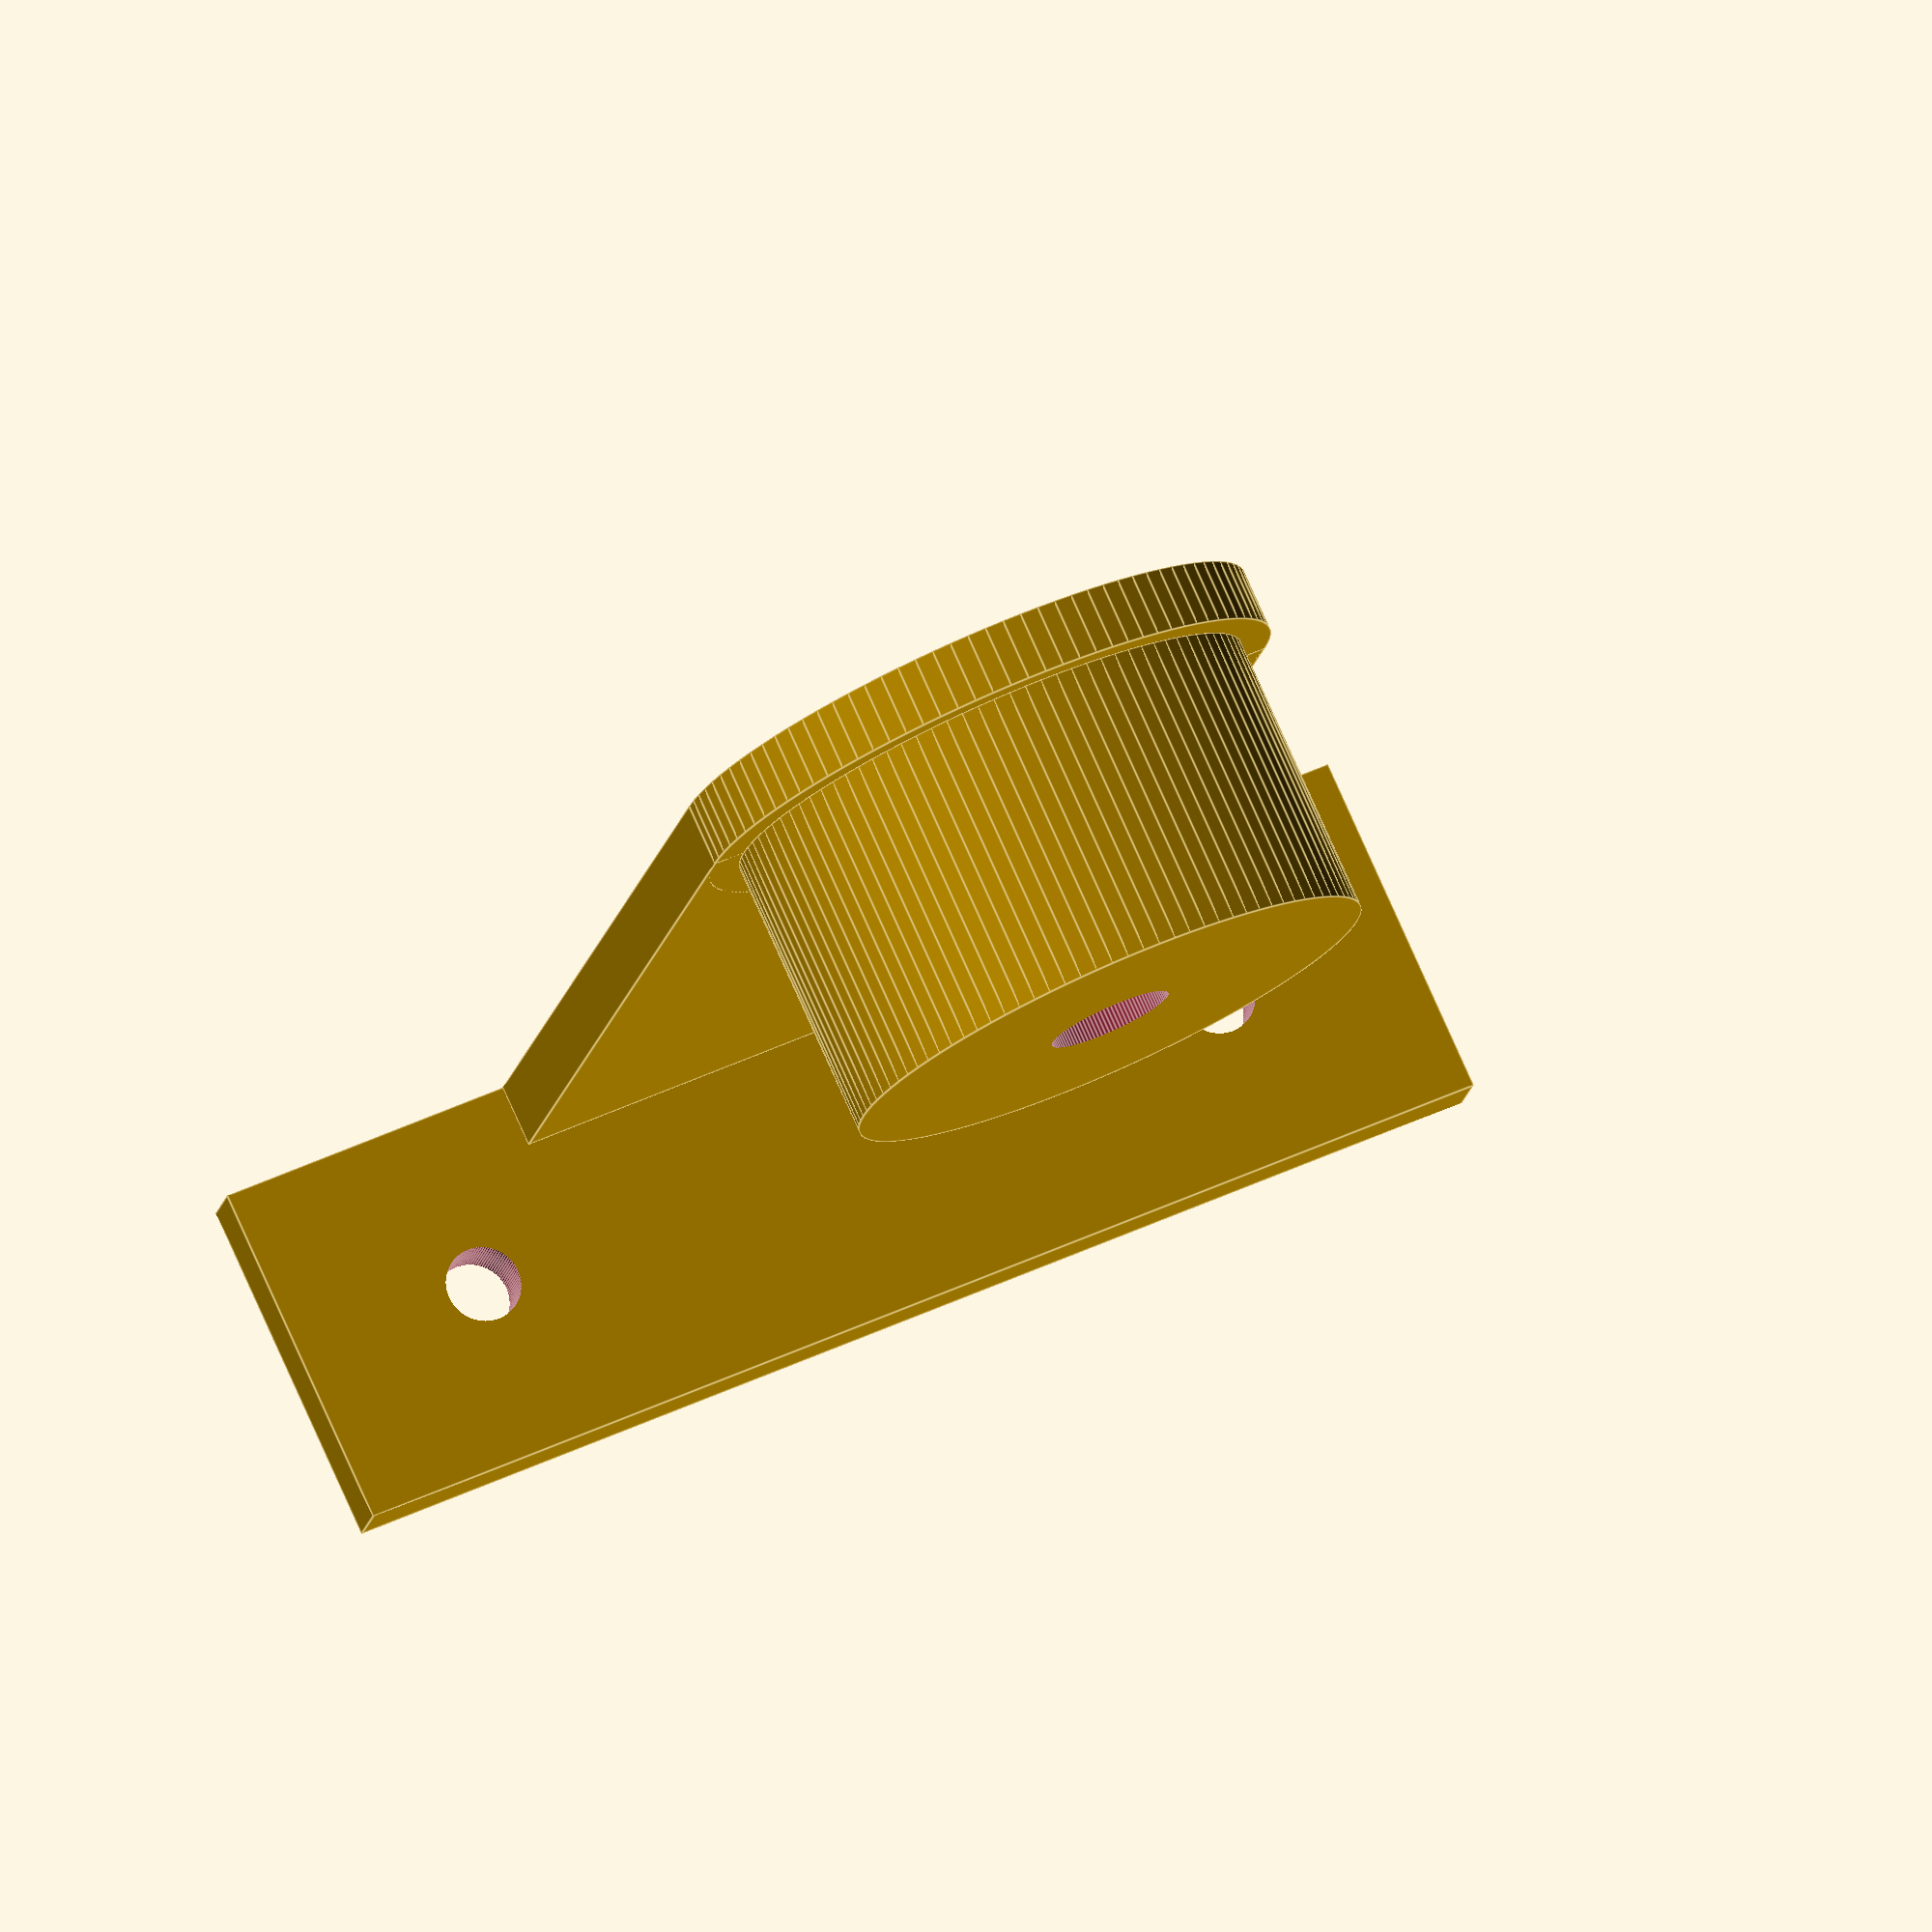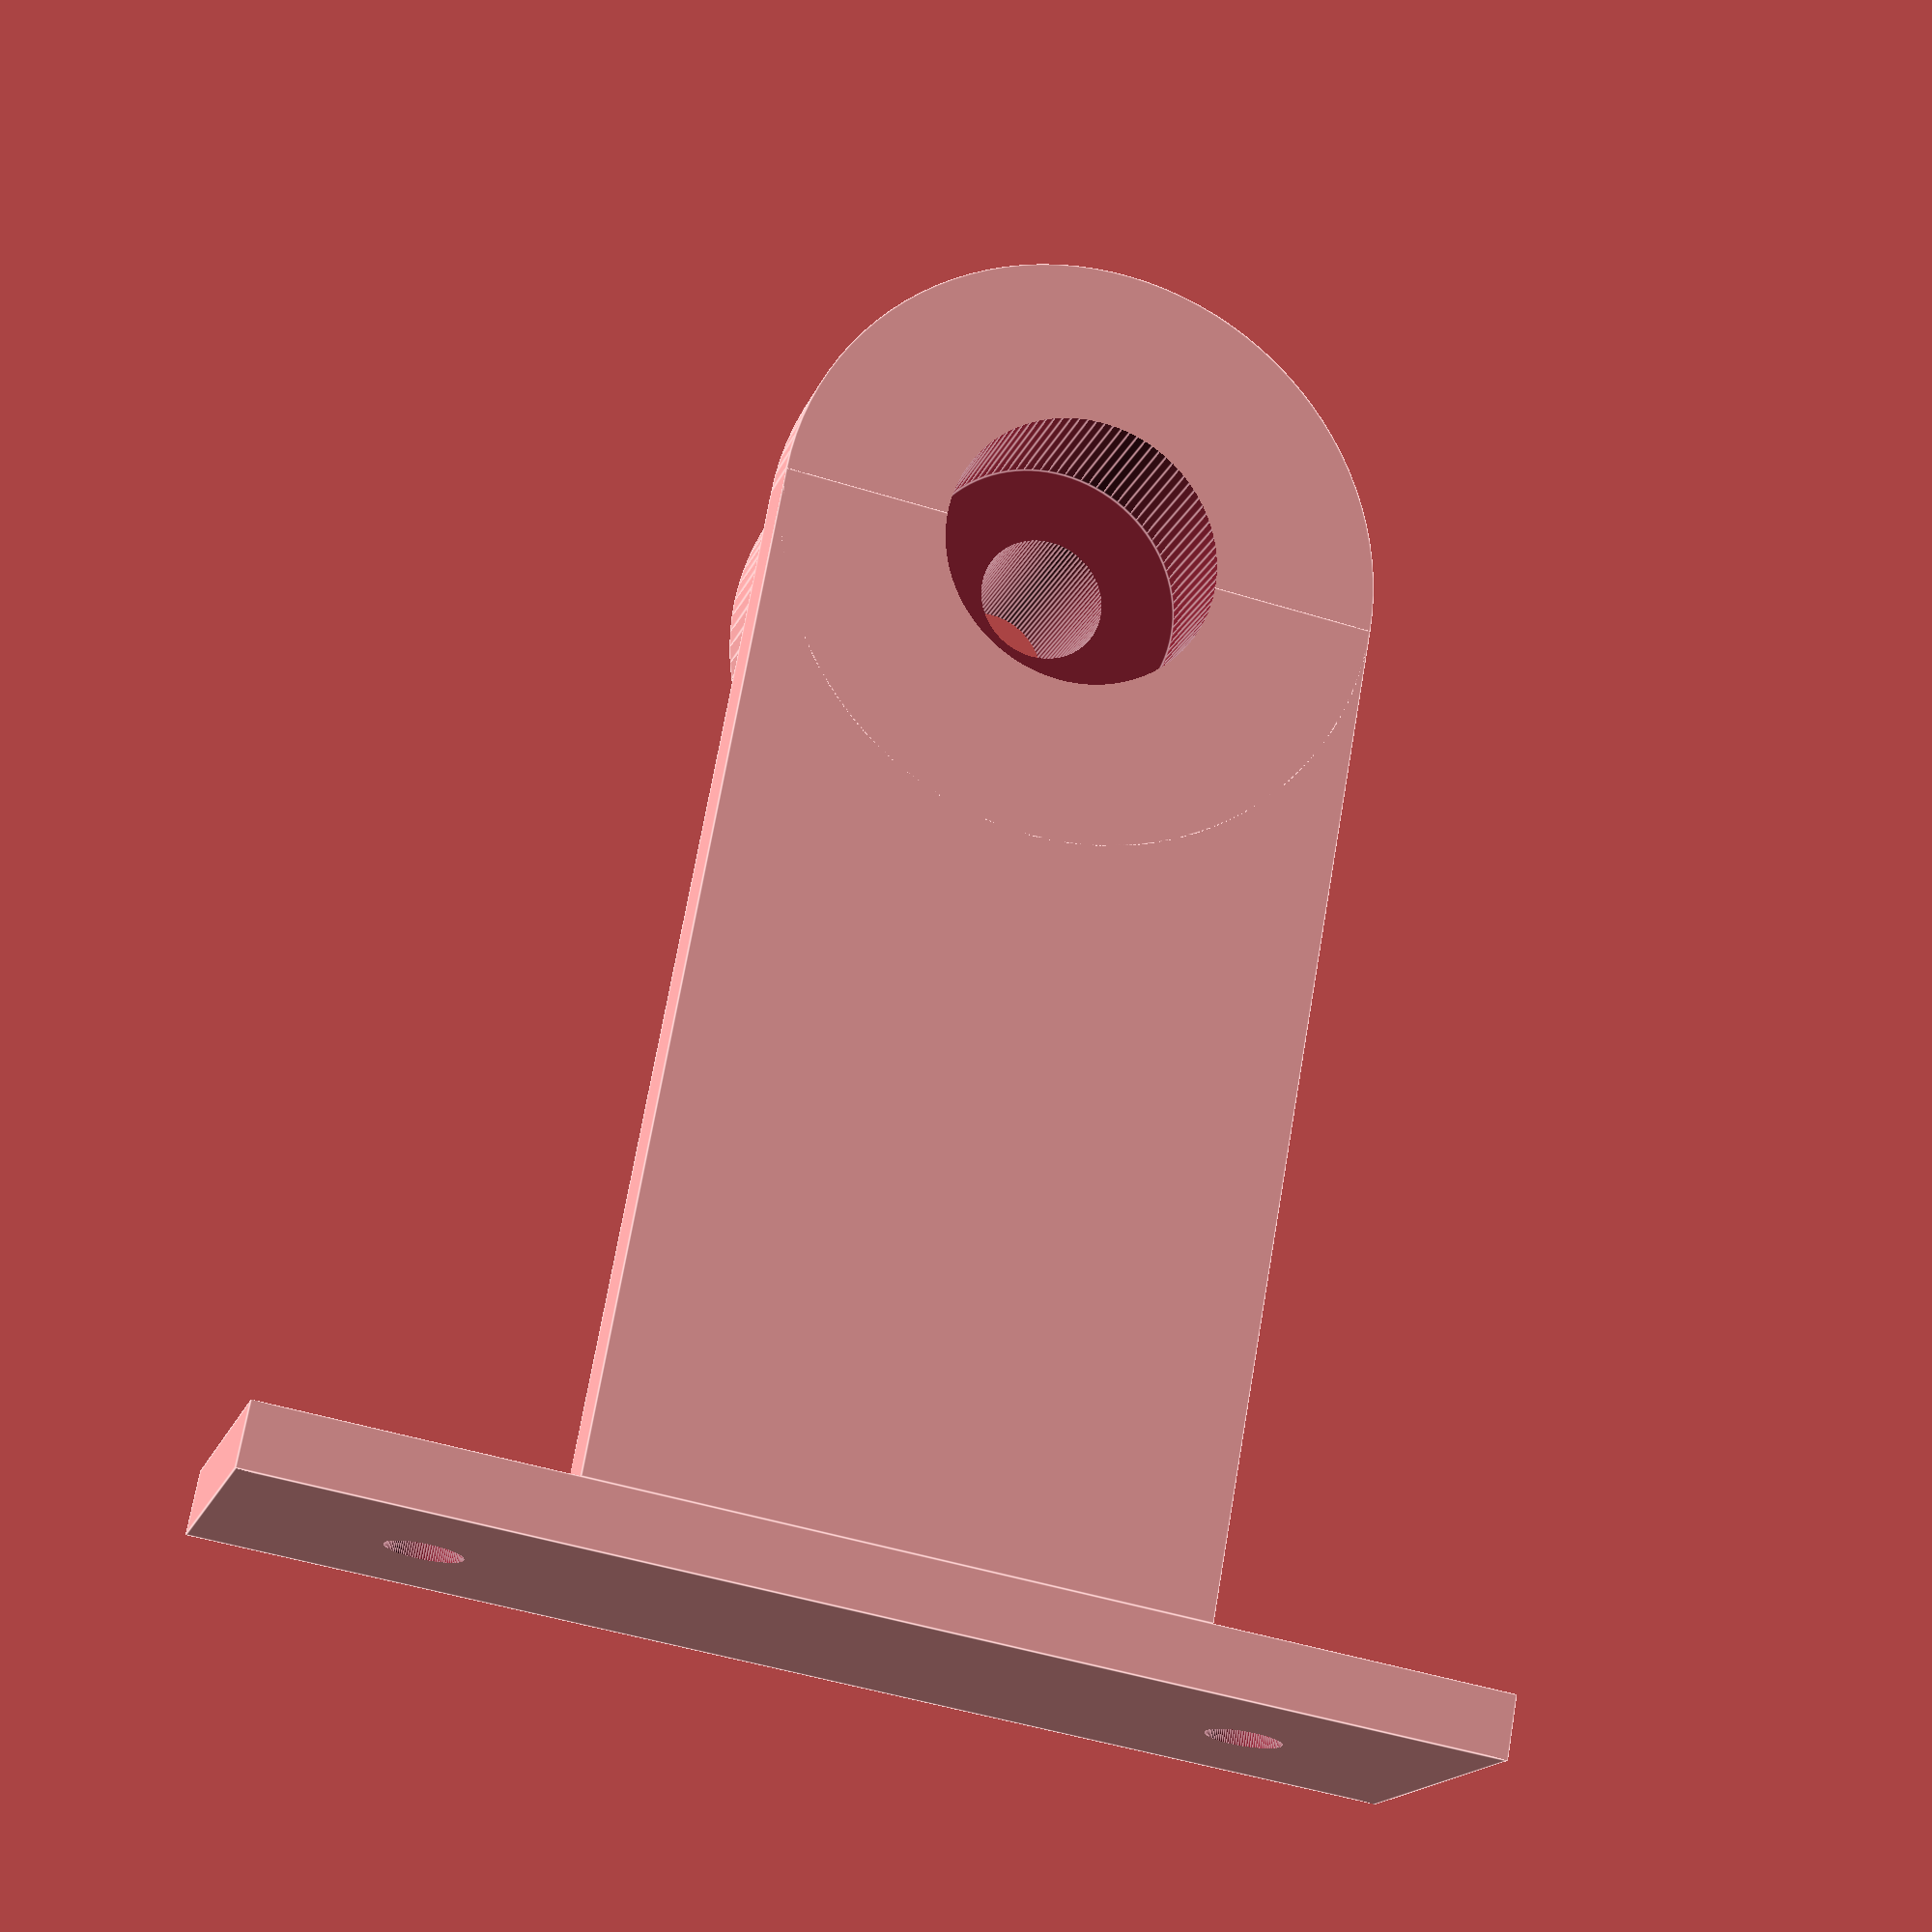
<openscad>
// Andre Betz
// github@AndreBetz.de
// Halterung fuer Gegendruckfueller an einem Bohrmaschinenstaender
// Zwieselbrau.de

BohrHalterungD      = 43;
BohrHalterungH      = 23;
BohrHalterungRandD  = 5;
BohrHalterungRandH  = 5;
GegendruckFuellerD  = 10;
GrundplatteAbstand  = 80;
SchraubeD           = 6;
StopfenD            = 22; // durchmeser im GDA
GasAuslassH         = 44; //laenge gas ablass
StopfenH            = 26; //gummistopfen laenge
StopfenInline = StopfenH - (GasAuslassH - (BohrHalterungH + BohrHalterungRandH) );

$fn=100;

echo (StopfenInline);
difference()
{
    union()
    {
        cylinder(h=BohrHalterungRandH,r=(BohrHalterungRandD+BohrHalterungD)/2,center=false);
        translate([0,0,BohrHalterungRandH])
            cylinder(h=BohrHalterungH,r=BohrHalterungD/2,center=false);
        translate([-(BohrHalterungD+BohrHalterungRandD)/2,0,0])
            cube([BohrHalterungD+BohrHalterungRandD,GrundplatteAbstand,BohrHalterungRandH]);
        
        translate([-(BohrHalterungD+BohrHalterungRandD),GrundplatteAbstand,0])
            cube([(BohrHalterungD+BohrHalterungRandD)*2,BohrHalterungRandH,BohrHalterungH+BohrHalterungRandH]);
        
    }
    translate([0,0,-1])
        cylinder(h=BohrHalterungH+BohrHalterungH+2,r=GegendruckFuellerD/2,center=false);
    translate([0,0,-1])
        cylinder(h=BohrHalterungRandH+2,r=SchraubeD/2,center=false);
    translate([(BohrHalterungD+BohrHalterungRandD)*2/3,GrundplatteAbstand-1,(BohrHalterungH+BohrHalterungRandH)/2])
        rotate([-90,0,0])
            cylinder(h=BohrHalterungRandH+2,r=SchraubeD/2,center=false);
    translate([-(BohrHalterungD+BohrHalterungRandD)*2/3,GrundplatteAbstand-1,(BohrHalterungH+BohrHalterungRandH)/2])
        rotate([-90,0,0])
            cylinder(h=BohrHalterungRandH+2,r=SchraubeD/2,center=false);
    // damit wird der Hub verringert.
    // ich hab einen Hub von 55mm
    translate([0,0,-1])
        cylinder(h=StopfenInline+2,r=StopfenD/2,center=false);
}

</openscad>
<views>
elev=281.5 azim=191.5 roll=336.0 proj=o view=edges
elev=16.6 azim=169.8 roll=164.2 proj=p view=edges
</views>
